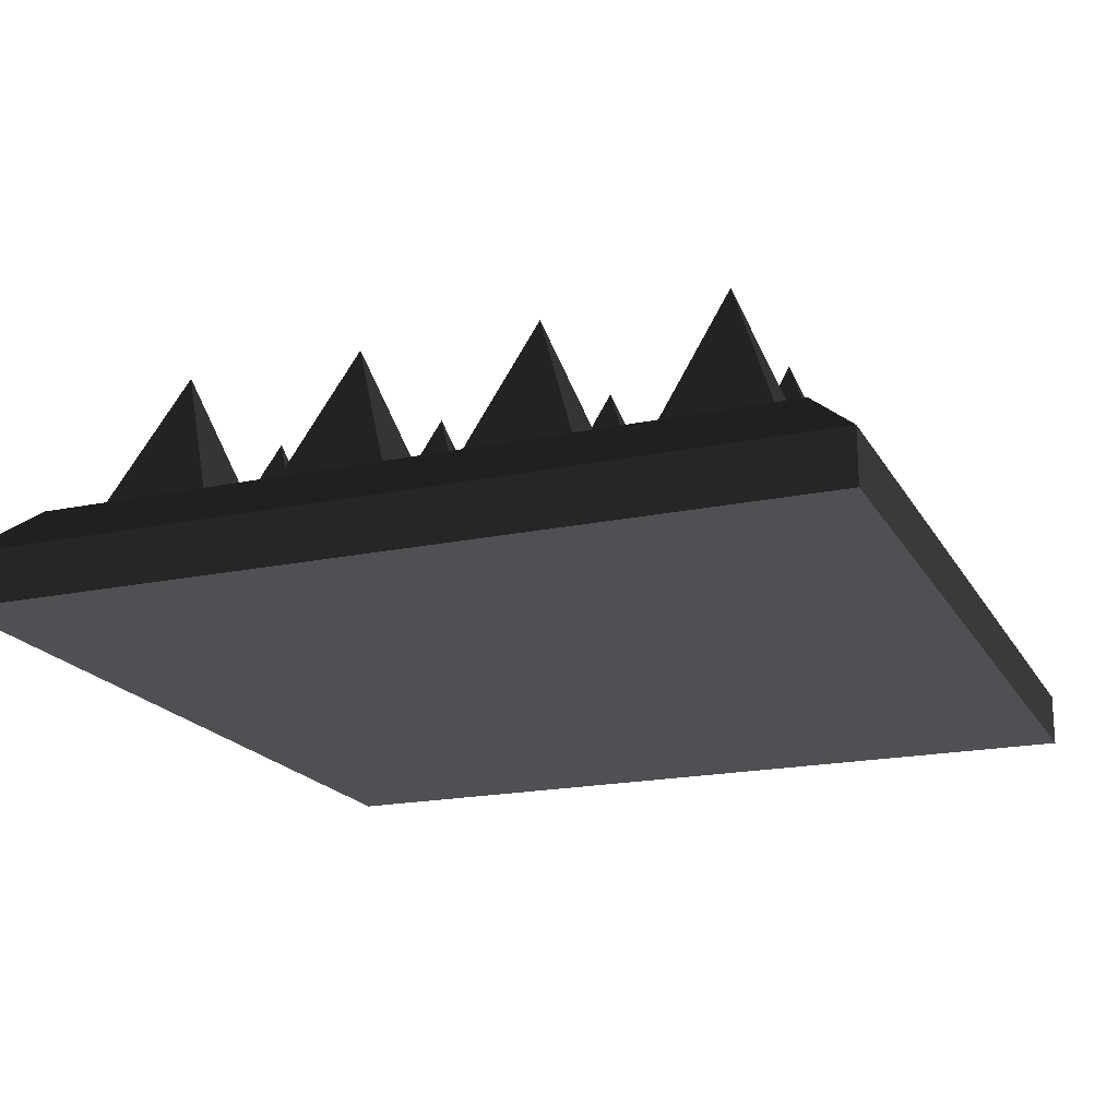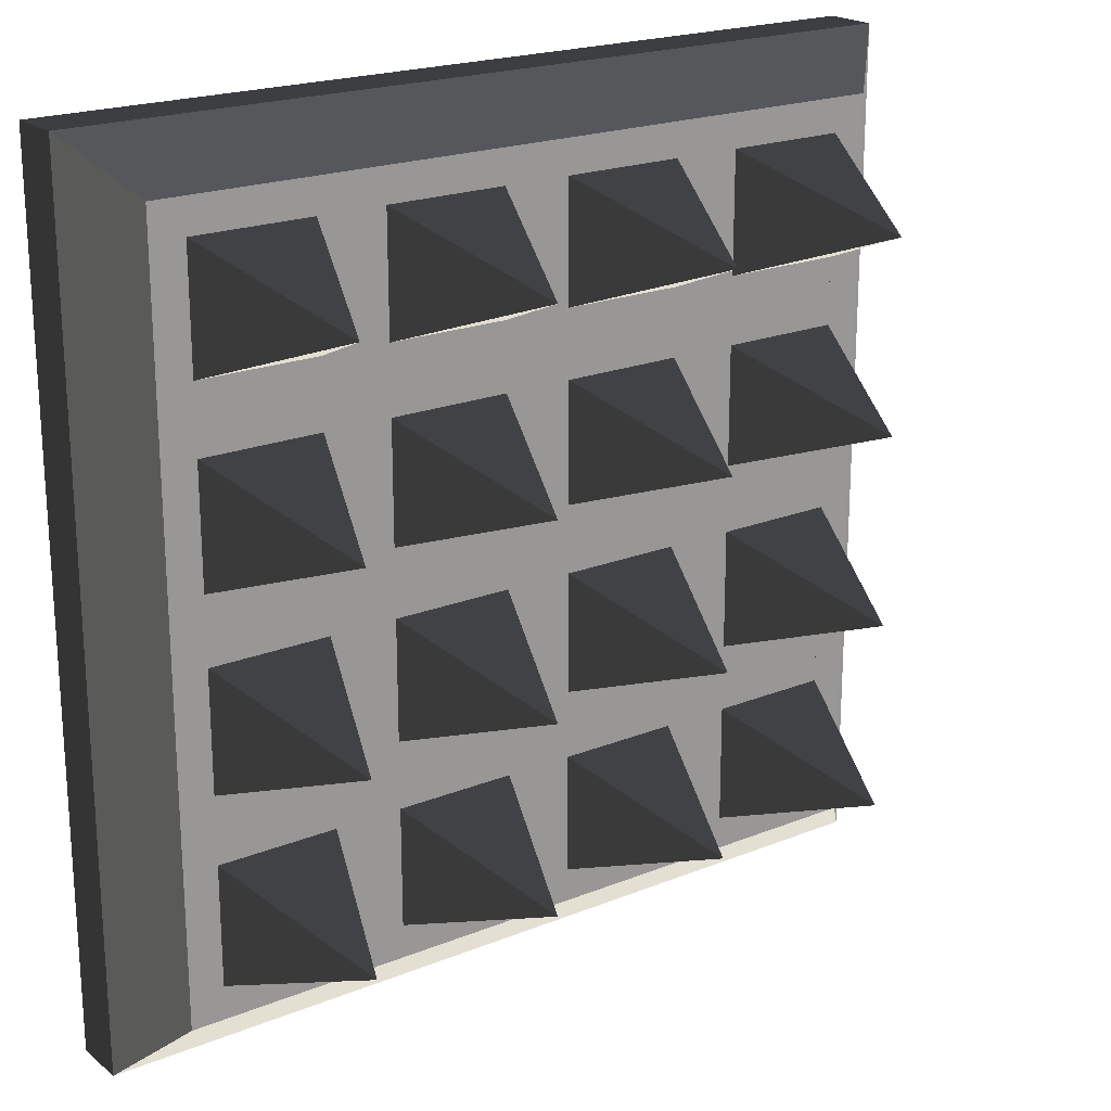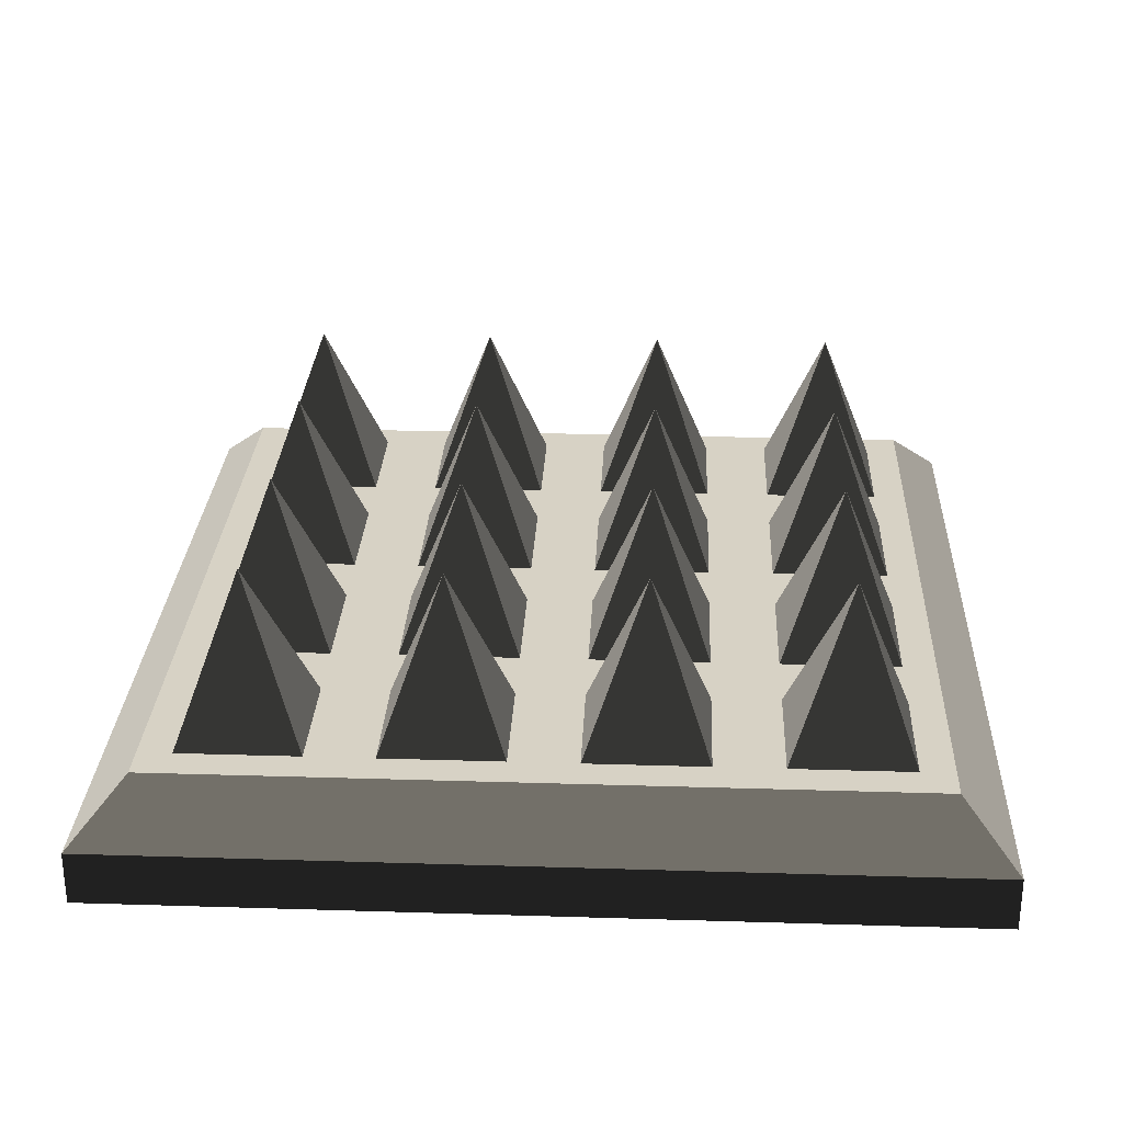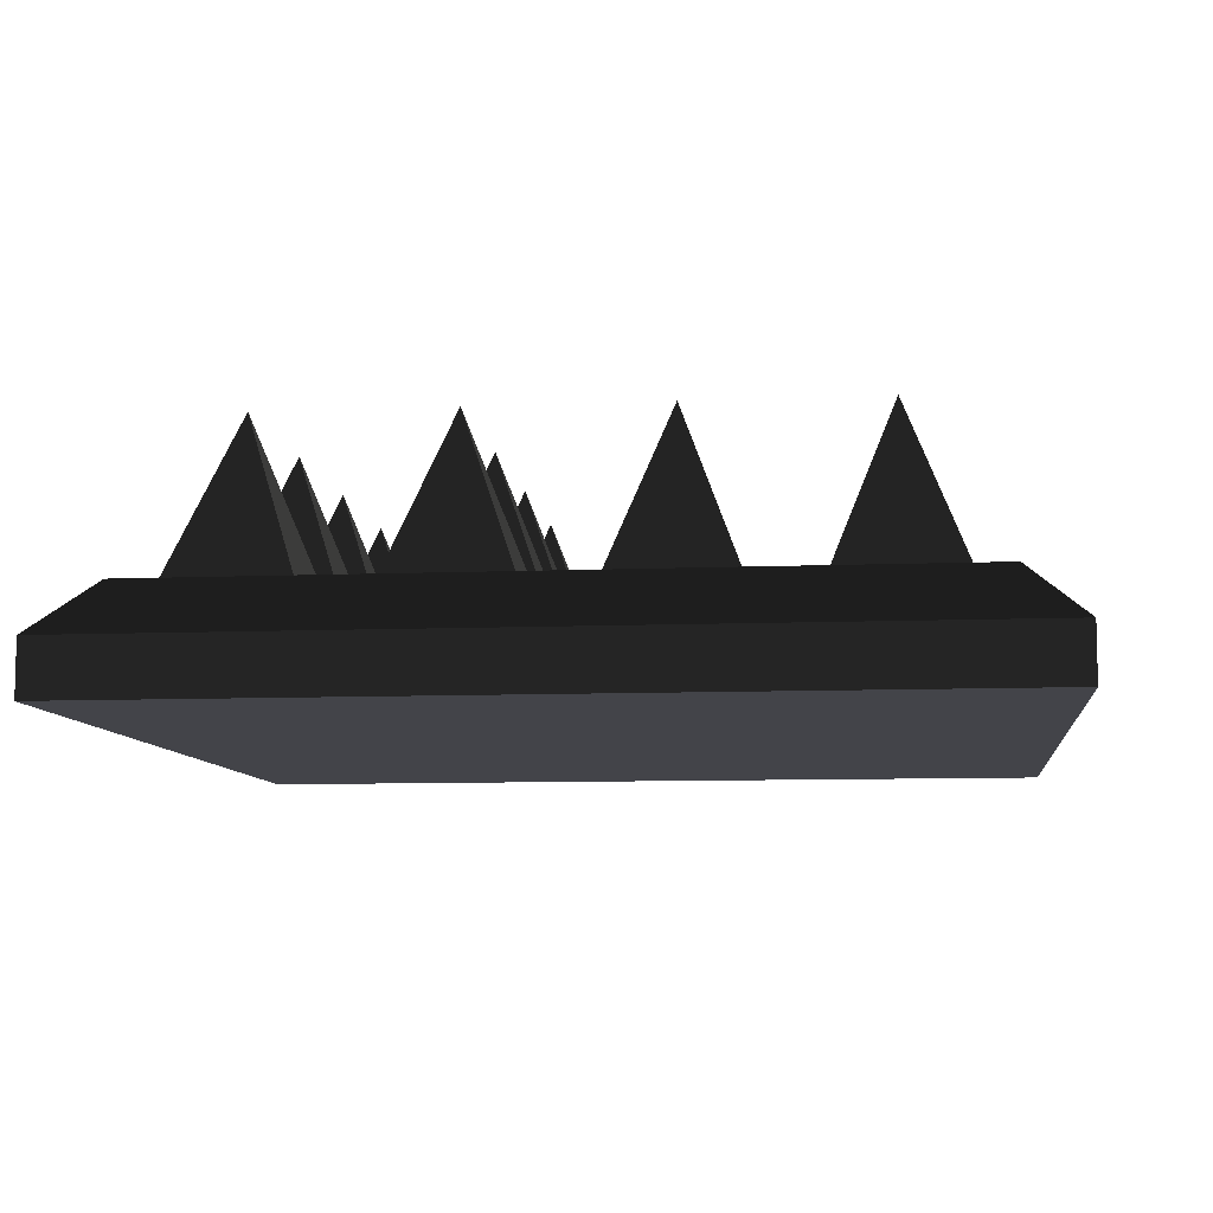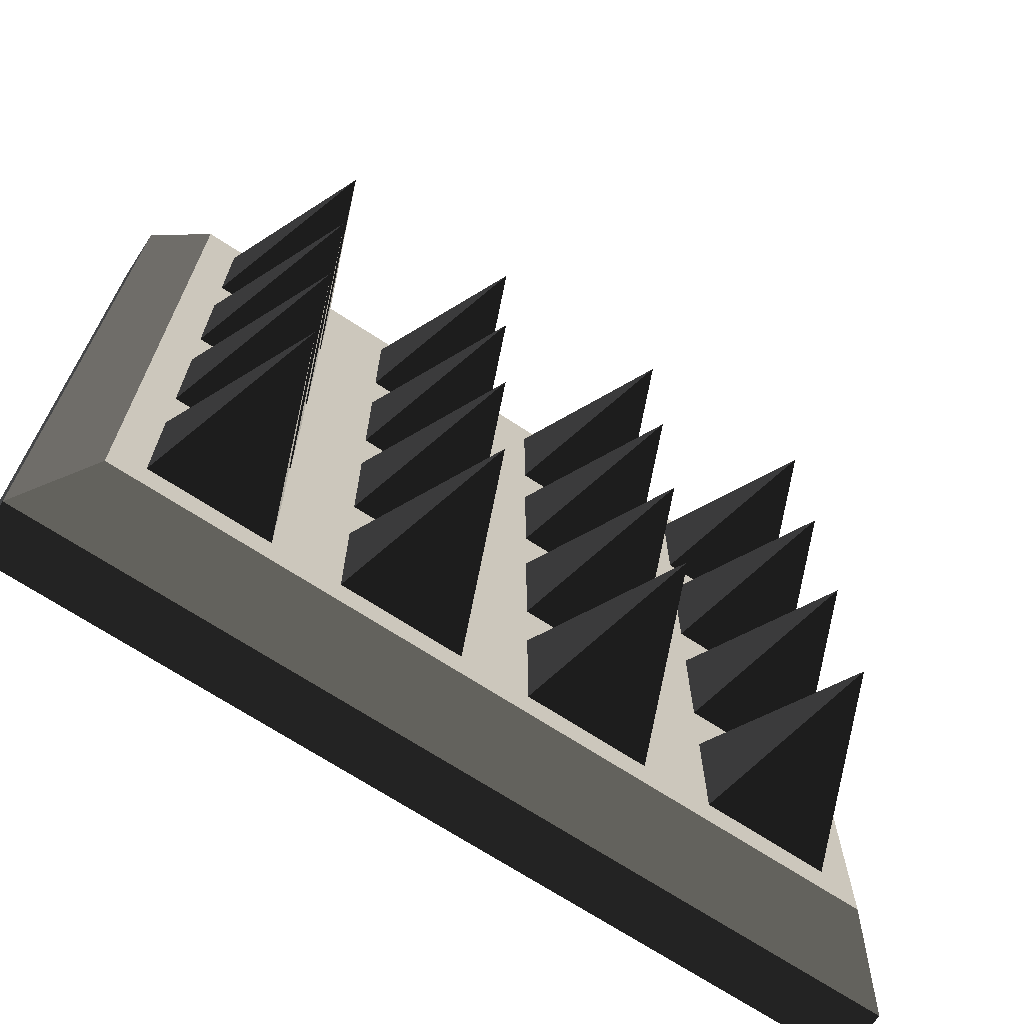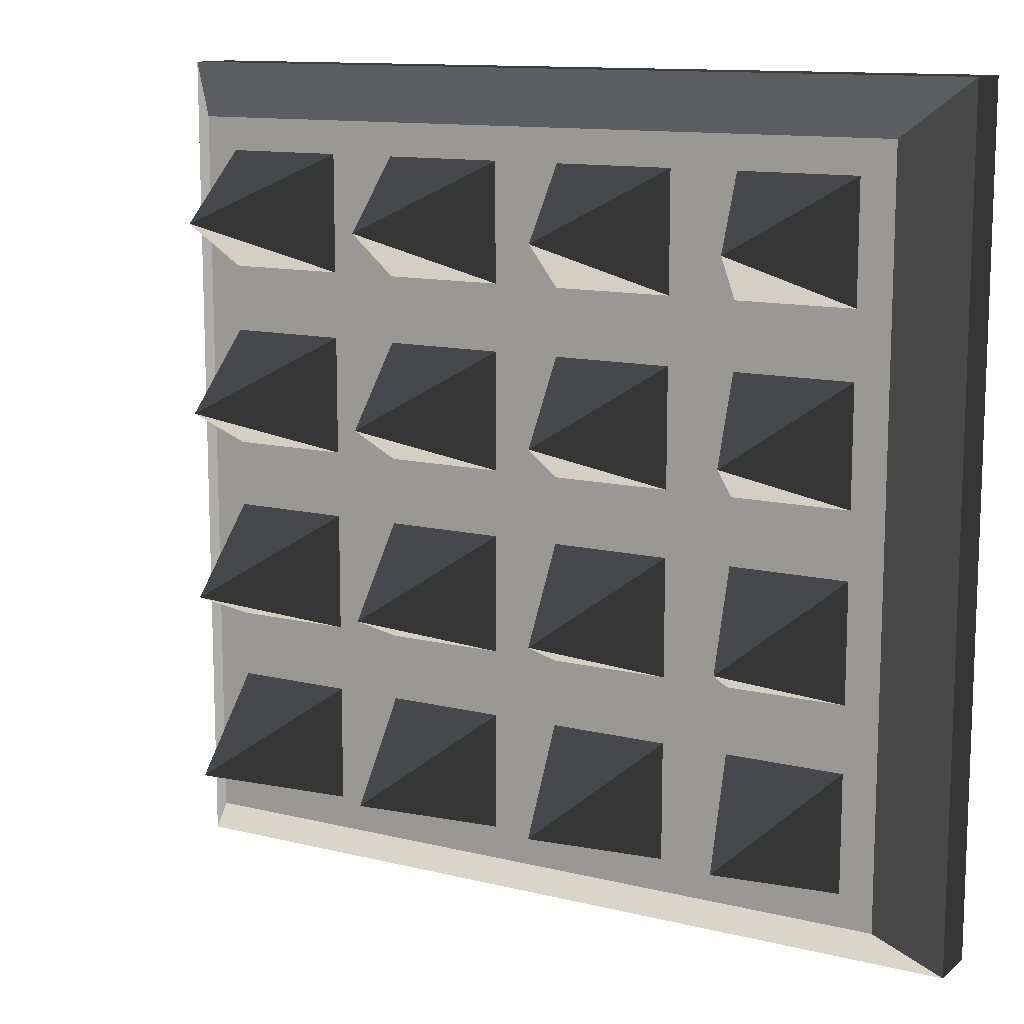
<metadata>
{"format":"obj","ext":"obj","renderer":"f3d","projection":"perspective","resolution":1024,"background":"white","views":[{"elev":-19.1,"azim":-68.4,"up":"+Y"},{"elev":20.7,"azim":143.9,"up":"+Z"},{"elev":27.5,"azim":-87.3,"up":"+Y"},{"elev":-8.5,"azim":96.6,"up":"+Y"},{"elev":-69.3,"azim":146.7,"up":"+Z"},{"elev":12.2,"azim":-149.9,"up":"+Z"}]}
</metadata>
<code>
g spikes
v 0.4681 0.1 -0.1815
v 0.3544 0.1 -0.1815
v 0.4113 0.25 -0.2375
v 0.5887 0.25 -0.2375
v 0.532 0.1 -0.1815
v 0.532 0.1 -0.2935
v 0.2338 0.25 -0.5875
v 0.1769 0.1 -0.5315
v 0.1769 0.1 -0.6435
v 0.823 0.1 -0.3565
v 0.7095 0.1 -0.3565
v 0.7662 0.25 -0.4125
v 0.823 0.1 -0.1815
v 0.7662 0.25 -0.2375
v 0.823 0.1 -0.2935
v 0.095 0.05 -0.1
v 0.095 0 -0.1
v 0.095 0.05 -0.9
v 0.095 0 -0.9
v 0.905 0.05 -0.1
v 0.855 0.1 -0.15
v 0.905 0.05 -0.9
v 0.855 0.1 -0.85
v 0.145 0.1 -0.85
v 0.7095 0.1 -0.4685
v 0.4113 0.25 -0.5875
v 0.3544 0.1 -0.5315
v 0.3544 0.1 -0.6435
v 0.532 0.1 -0.6435
v 0.6455 0.1 -0.6435
v 0.5887 0.25 -0.5875
v 0.2905 0.1 -0.5315
v 0.2905 0.1 -0.6435
v 0.7095 0.1 -0.1815
v 0.905 0 -0.9
v 0.905 0 -0.1
v 0.823 0.1 -0.5315
v 0.7662 0.25 -0.5875
v 0.823 0.1 -0.6435
v 0.7095 0.1 -0.6435
v 0.5887 0.25 -0.7625
v 0.532 0.1 -0.7065
v 0.532 0.1 -0.8185
v 0.3544 0.1 -0.2935
v 0.4681 0.1 -0.2935
v 0.6455 0.1 -0.7065
v 0.6455 0.1 -0.8185
v 0.1769 0.1 -0.1815
v 0.145 0.1 -0.15
v 0.2905 0.1 -0.1815
v 0.2905 0.1 -0.2935
v 0.2905 0.1 -0.3565
v 0.2905 0.1 -0.4685
v 0.2905 0.1 -0.7065
v 0.2905 0.1 -0.8185
v 0.4681 0.1 -0.3565
v 0.4681 0.1 -0.4685
v 0.4681 0.1 -0.5315
v 0.4681 0.1 -0.6435
v 0.4681 0.1 -0.7065
v 0.4681 0.1 -0.8185
v 0.1769 0.1 -0.8185
v 0.1769 0.1 -0.2935
v 0.1769 0.1 -0.3565
v 0.1769 0.1 -0.4685
v 0.1769 0.1 -0.7065
v 0.3544 0.1 -0.8185
v 0.3544 0.1 -0.3565
v 0.3544 0.1 -0.4685
v 0.3544 0.1 -0.7065
v 0.6455 0.1 -0.1815
v 0.6455 0.1 -0.2935
v 0.6455 0.1 -0.3565
v 0.6455 0.1 -0.4685
v 0.6455 0.1 -0.5315
v 0.823 0.1 -0.4685
v 0.823 0.1 -0.7065
v 0.823 0.1 -0.8185
v 0.7095 0.1 -0.8185
v 0.7095 0.1 -0.2935
v 0.7095 0.1 -0.5315
v 0.7095 0.1 -0.7065
v 0.532 0.1 -0.3565
v 0.532 0.1 -0.4685
v 0.532 0.1 -0.5315
v 0.4113 0.25 -0.4125
v 0.2338 0.25 -0.2375
v 0.2338 0.25 -0.4125
v 0.2338 0.25 -0.7625
v 0.4113 0.25 -0.7625
v 0.7662 0.25 -0.7625
v 0.5887 0.25 -0.4125
f 2 1 3
f 5 4 6
f 8 7 9
f 11 10 12
f 14 13 15
f 17 16 18
f 18 19 17
f 21 20 22
f 22 23 21
f 22 18 24
f 24 23 22
f 11 12 25
f 27 26 28
f 30 29 31
f 7 32 33
f 34 13 14
f 17 19 35
f 35 36 17
f 38 37 39
f 39 40 38
f 42 41 43
f 45 44 3
f 3 1 45
f 41 46 47
f 35 19 18
f 18 22 35
f 48 24 49
f 49 21 48
f 21 50 48
f 21 2 50
f 2 51 50
f 2 52 51
f 2 53 52
f 2 32 53
f 2 33 32
f 2 54 33
f 2 55 54
f 21 1 2
f 21 5 1
f 5 45 1
f 5 56 45
f 5 57 56
f 5 58 57
f 5 59 58
f 5 60 59
f 5 61 60
f 61 5 43
f 61 43 23
f 62 55 23
f 62 23 24
f 24 48 62
f 48 63 62
f 63 64 62
f 64 65 62
f 65 8 62
f 8 9 62
f 9 66 62
f 67 61 23
f 55 67 23
f 55 2 67
f 2 44 67
f 44 68 67
f 68 69 67
f 69 27 67
f 27 28 67
f 28 70 67
f 70 28 59
f 59 60 70
f 27 69 57
f 57 58 27
f 68 44 45
f 45 56 68
f 66 9 33
f 33 54 66
f 21 71 5
f 21 34 71
f 34 72 71
f 34 73 72
f 34 74 73
f 34 75 74
f 34 30 75
f 34 46 30
f 34 47 46
f 21 13 34
f 21 15 13
f 21 10 15
f 21 76 10
f 21 37 76
f 21 39 37
f 21 77 39
f 21 78 77
f 78 21 23
f 43 47 23
f 47 79 23
f 79 78 23
f 47 34 79
f 34 80 79
f 80 11 79
f 11 80 15
f 15 10 11
f 11 25 79
f 25 81 79
f 81 25 76
f 76 37 81
f 81 40 79
f 40 82 79
f 82 40 39
f 39 77 82
f 5 6 43
f 6 83 43
f 83 84 43
f 84 85 43
f 85 29 43
f 29 42 43
f 42 29 30
f 30 46 42
f 85 84 74
f 74 75 85
f 83 6 72
f 72 73 83
f 8 65 53
f 53 32 8
f 64 63 51
f 51 52 64
f 85 75 31
f 15 80 14
f 81 38 40
f 27 58 26
f 31 75 30
f 5 71 4
f 81 37 38
f 2 3 44
f 68 86 69
f 68 56 86
f 86 56 57
f 18 16 49
f 49 24 18
f 12 10 76
f 87 50 51
f 57 69 86
f 48 87 63
f 51 63 87
f 26 58 59
f 4 71 72
f 72 6 4
f 49 16 20
f 20 21 49
f 17 36 20
f 20 16 17
f 20 36 35
f 35 22 20
f 76 25 12
f 59 28 26
f 85 31 29
f 8 32 7
f 33 9 7
f 34 14 80
f 47 43 41
f 42 46 41
f 48 50 87
f 88 52 53
f 64 88 65
f 53 65 88
f 55 62 89
f 90 60 61
f 82 91 79
f 82 77 91
f 61 67 90
f 70 90 67
f 89 54 55
f 92 73 74
f 74 84 92
f 70 60 90
f 66 54 89
f 64 52 88
f 83 92 84
f 66 89 62
f 91 77 78
f 78 79 91
f 83 73 92
g spikes
f 2 1 3
f 5 4 6
f 8 7 9
f 11 10 12
f 14 13 15
f 17 16 18
f 18 19 17
f 21 20 22
f 22 23 21
f 22 18 24
f 24 23 22
f 11 12 25
f 27 26 28
f 30 29 31
f 7 32 33
f 34 13 14
f 17 19 35
f 35 36 17
f 38 37 39
f 39 40 38
f 42 41 43
f 45 44 3
f 3 1 45
f 41 46 47
f 35 19 18
f 18 22 35
f 48 24 49
f 49 21 48
f 21 50 48
f 21 2 50
f 2 51 50
f 2 52 51
f 2 53 52
f 2 32 53
f 2 33 32
f 2 54 33
f 2 55 54
f 21 1 2
f 21 5 1
f 5 45 1
f 5 56 45
f 5 57 56
f 5 58 57
f 5 59 58
f 5 60 59
f 5 61 60
f 61 5 43
f 61 43 23
f 62 55 23
f 62 23 24
f 24 48 62
f 48 63 62
f 63 64 62
f 64 65 62
f 65 8 62
f 8 9 62
f 9 66 62
f 67 61 23
f 55 67 23
f 55 2 67
f 2 44 67
f 44 68 67
f 68 69 67
f 69 27 67
f 27 28 67
f 28 70 67
f 70 28 59
f 59 60 70
f 27 69 57
f 57 58 27
f 68 44 45
f 45 56 68
f 66 9 33
f 33 54 66
f 21 71 5
f 21 34 71
f 34 72 71
f 34 73 72
f 34 74 73
f 34 75 74
f 34 30 75
f 34 46 30
f 34 47 46
f 21 13 34
f 21 15 13
f 21 10 15
f 21 76 10
f 21 37 76
f 21 39 37
f 21 77 39
f 21 78 77
f 78 21 23
f 43 47 23
f 47 79 23
f 79 78 23
f 47 34 79
f 34 80 79
f 80 11 79
f 11 80 15
f 15 10 11
f 11 25 79
f 25 81 79
f 81 25 76
f 76 37 81
f 81 40 79
f 40 82 79
f 82 40 39
f 39 77 82
f 5 6 43
f 6 83 43
f 83 84 43
f 84 85 43
f 85 29 43
f 29 42 43
f 42 29 30
f 30 46 42
f 85 84 74
f 74 75 85
f 83 6 72
f 72 73 83
f 8 65 53
f 53 32 8
f 64 63 51
f 51 52 64
f 85 75 31
f 15 80 14
f 81 38 40
f 27 58 26
f 31 75 30
f 5 71 4
f 81 37 38
f 2 3 44
f 68 86 69
f 68 56 86
f 86 56 57
f 18 16 49
f 49 24 18
f 12 10 76
f 87 50 51
f 57 69 86
f 48 87 63
f 51 63 87
f 26 58 59
f 4 71 72
f 72 6 4
f 49 16 20
f 20 21 49
f 17 36 20
f 20 16 17
f 20 36 35
f 35 22 20
f 76 25 12
f 59 28 26
f 85 31 29
f 8 32 7
f 33 9 7
f 34 14 80
f 47 43 41
f 42 46 41
f 48 50 87
f 88 52 53
f 64 88 65
f 53 65 88
f 55 62 89
f 90 60 61
f 82 91 79
f 82 77 91
f 61 67 90
f 70 90 67
f 89 54 55
f 92 73 74
f 74 84 92
f 70 60 90
f 66 54 89
f 64 52 88
f 83 92 84
f 66 89 62
f 91 77 78
f 78 79 91
f 83 73 92

</code>
